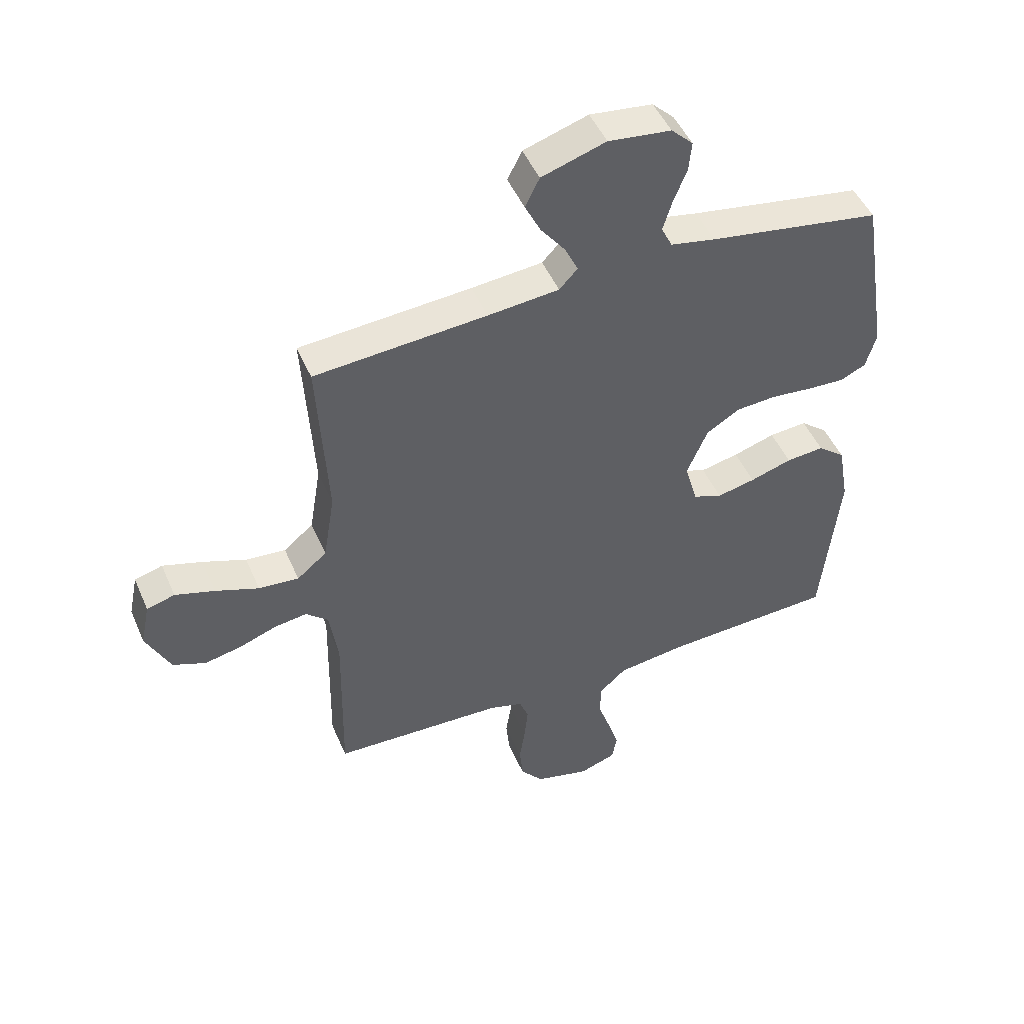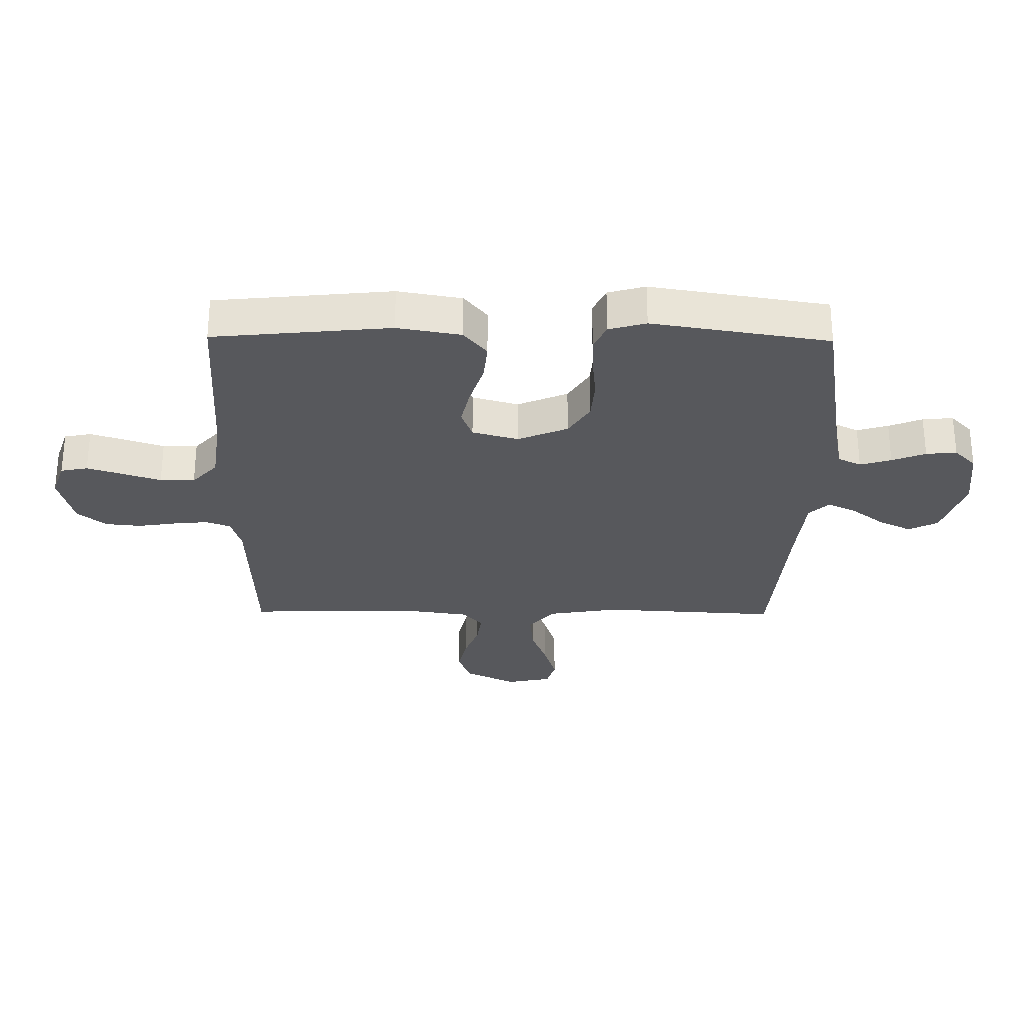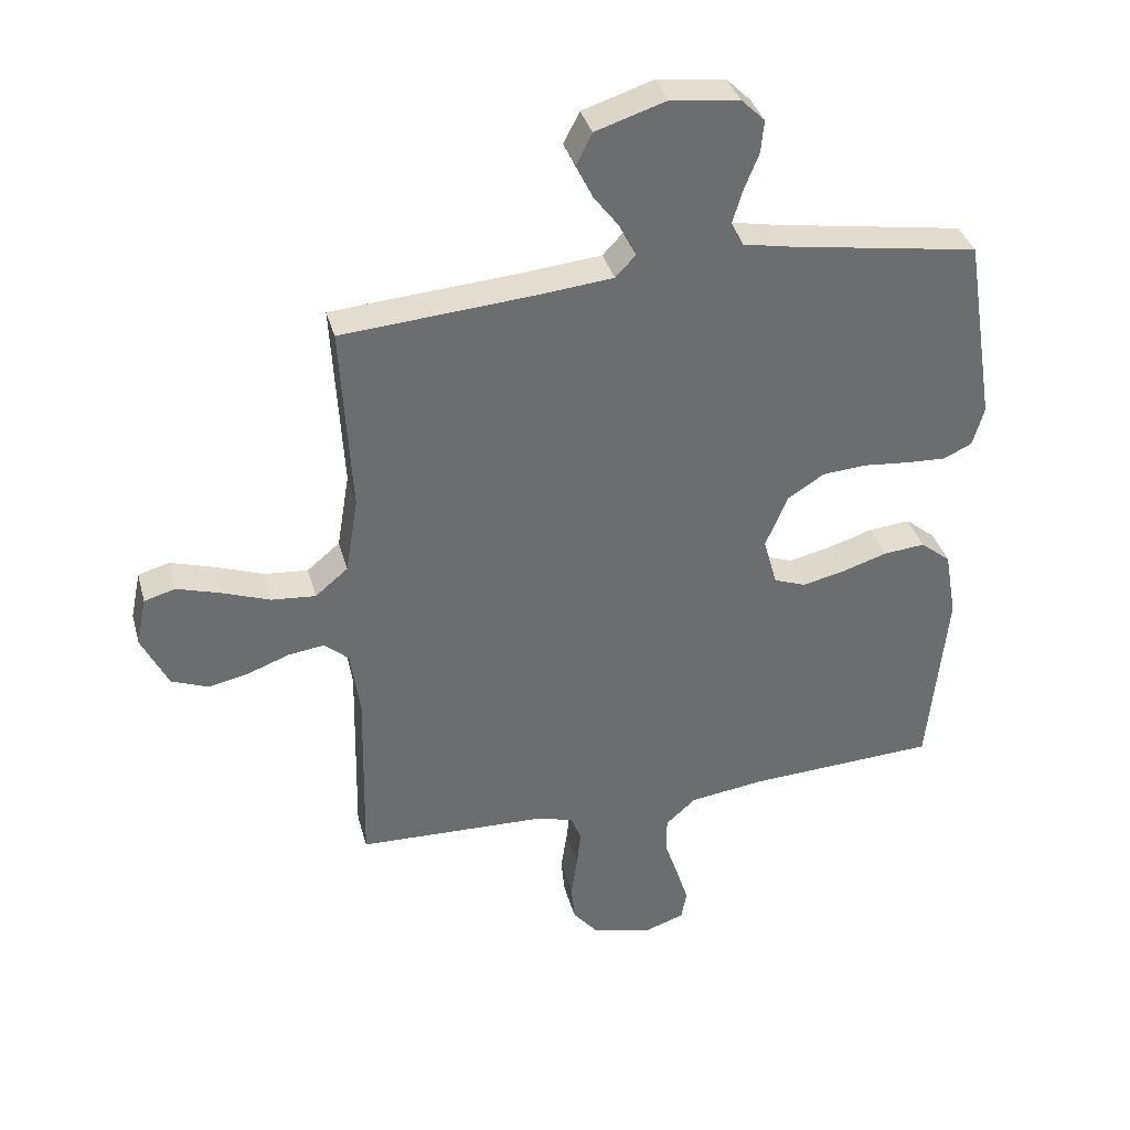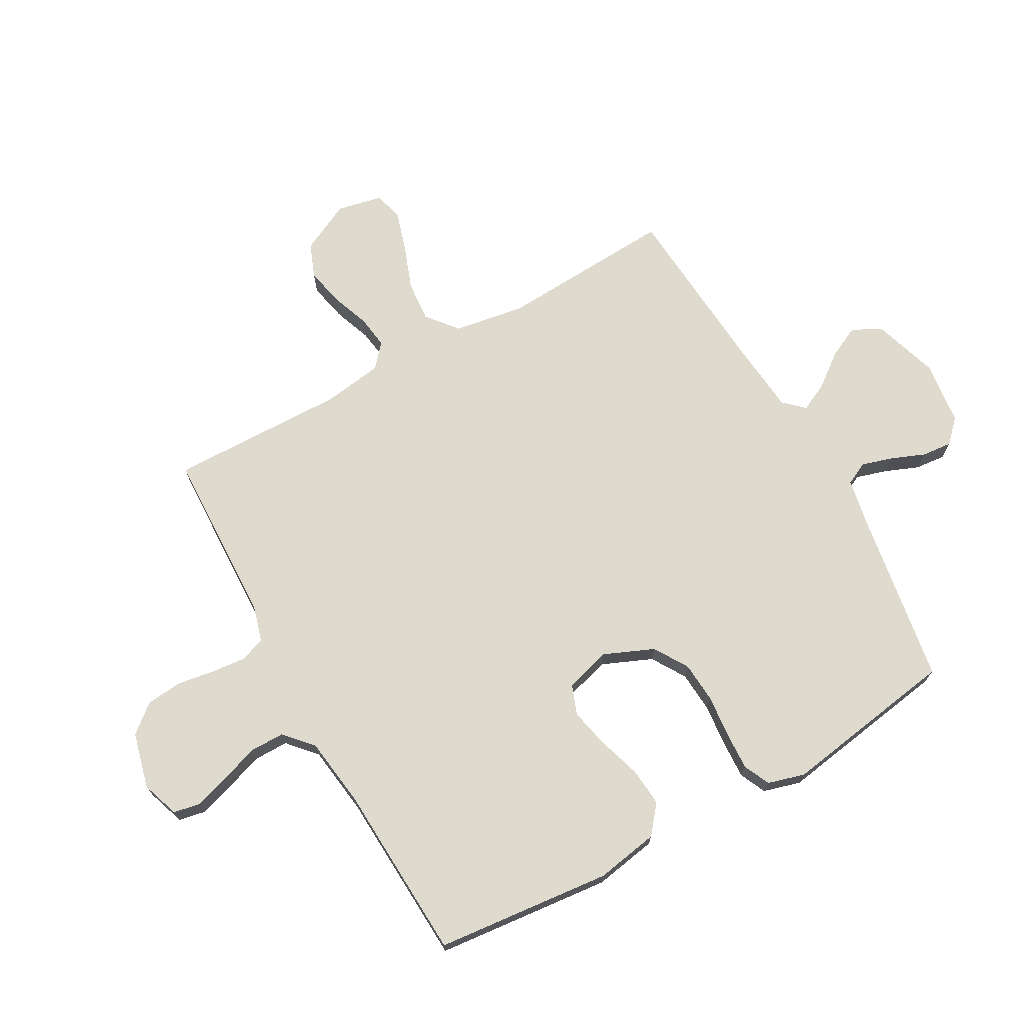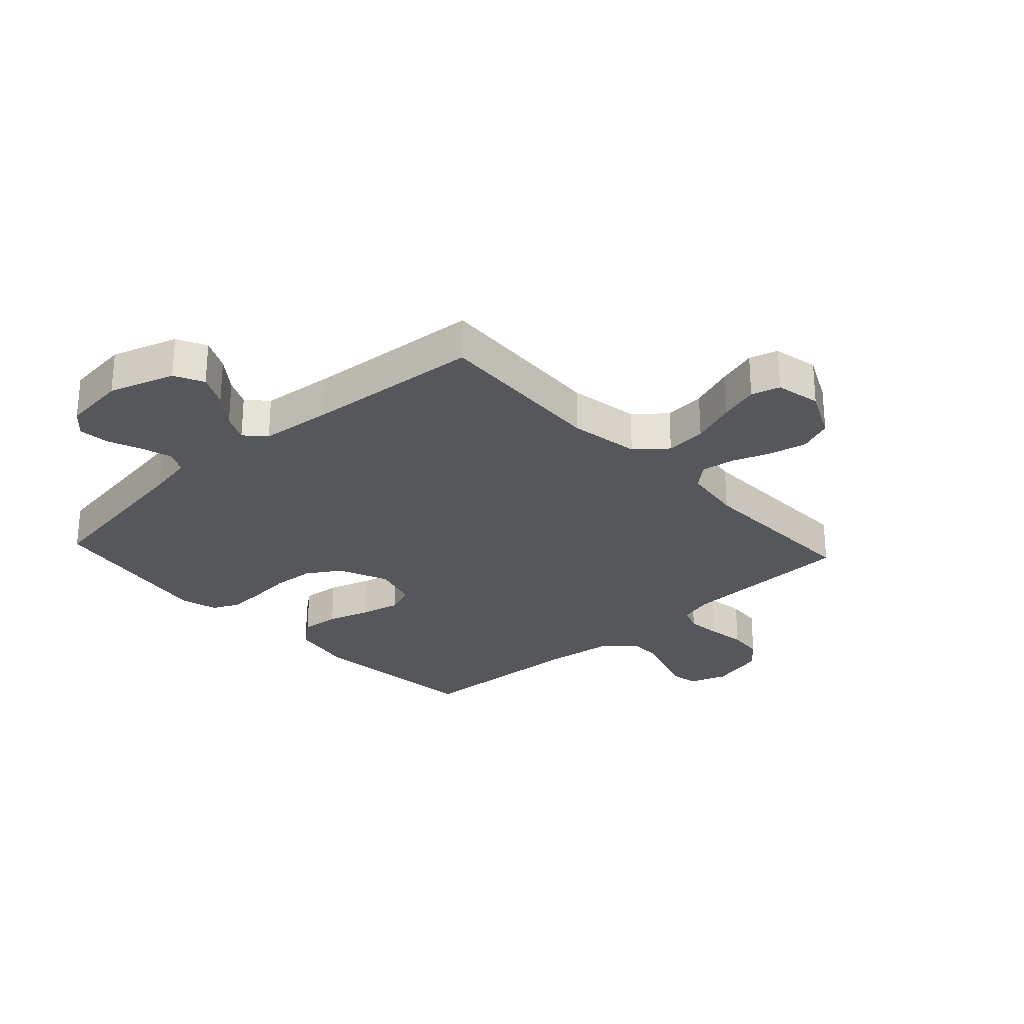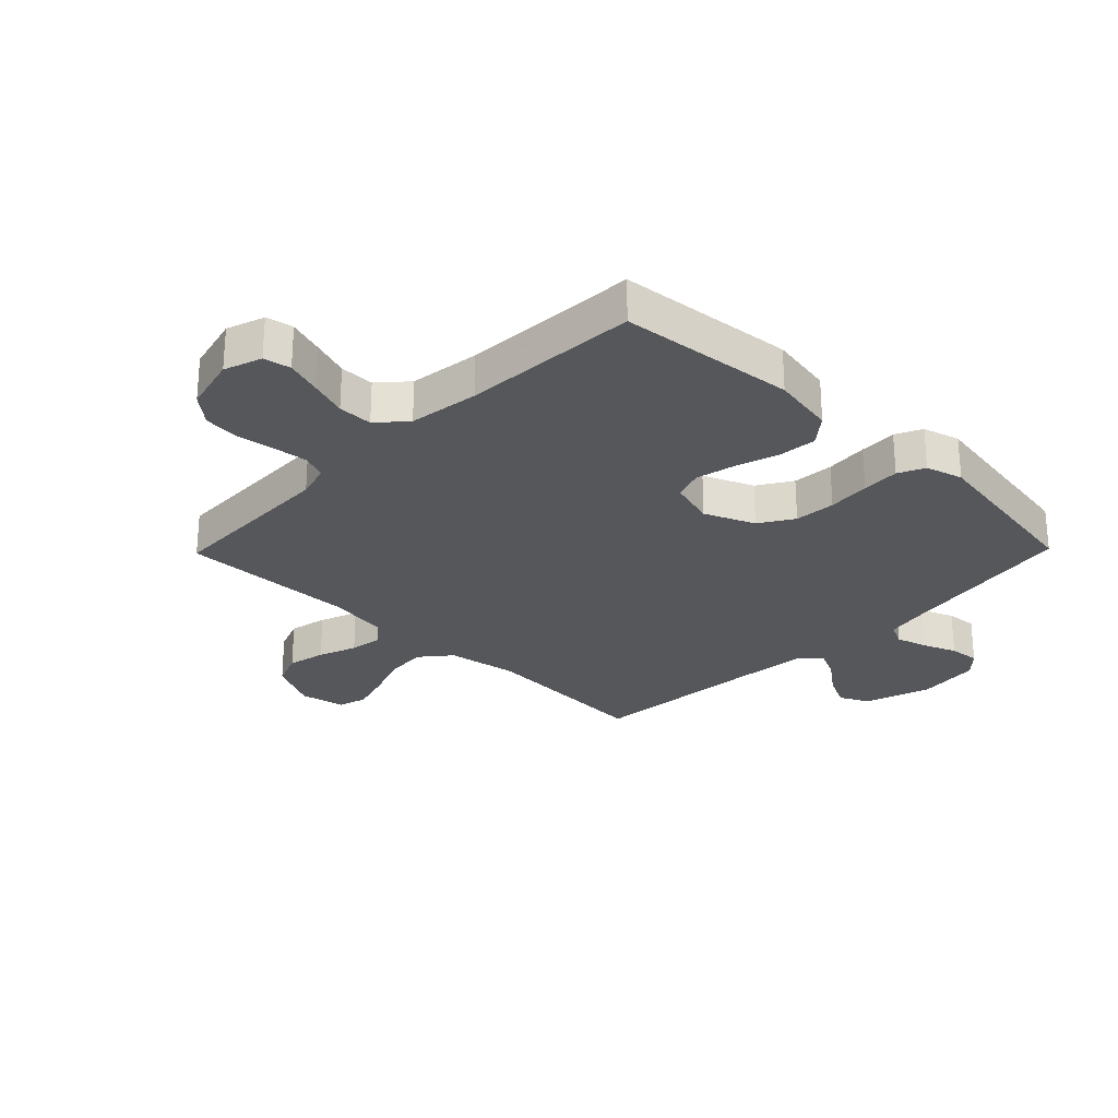
<metadata>
{"format":"obj","ext":"obj","renderer":"f3d","projection":"perspective","resolution":1024,"background":"white","views":[{"elev":48.0,"azim":157.3,"up":"+Z"},{"elev":-28.5,"azim":-90.7,"up":"+Y"},{"elev":36.3,"azim":165.2,"up":"+Z"},{"elev":71.2,"azim":-119.2,"up":"+Y"},{"elev":-27.1,"azim":42.6,"up":"+Y"},{"elev":-26.9,"azim":-134.3,"up":"+Y"}]}
</metadata>
<code>
v -0.5 0.07 -0.5
v -0.53 0.07 -0.2
v -0.511 0.07 -0.092
v -0.463 0.07 -0.053
v -0.397 0.07 -0.059
v -0.324 0.07 -0.082
v -0.257 0.07 -0.097
v -0.206 0.07 -0.078
v -0.184 0.07 0
v -0.22 0.07 0.085
v -0.278 0.07 0.121
v -0.348 0.07 0.126
v -0.421 0.07 0.119
v -0.485 0.07 0.116
v -0.53 0.07 0.137
v -0.548 0.07 0.2
v -0.5 0.07 0.5
v -0.2 0.07 0.548
v -0.122 0.07 0.563
v -0.103 0.07 0.602
v -0.119 0.07 0.655
v -0.142 0.07 0.712
v -0.147 0.07 0.764
v -0.109 0.07 0.801
v 0 0.07 0.814
v 0.112 0.07 0.778
v 0.137 0.07 0.728
v 0.11 0.07 0.673
v 0.067 0.07 0.617
v 0.044 0.07 0.569
v 0.076 0.07 0.535
v 0.2 0.07 0.523
v 0.5 0.07 0.5
v 0.483 0.07 0.2
v 0.503 0.07 0.079
v 0.555 0.07 0.036
v 0.625 0.07 0.042
v 0.701 0.07 0.07
v 0.77 0.07 0.091
v 0.819 0.07 0.077
v 0.835 0.07 0
v 0.793 0.07 -0.086
v 0.735 0.07 -0.109
v 0.67 0.07 -0.095
v 0.605 0.07 -0.071
v 0.548 0.07 -0.063
v 0.509 0.07 -0.097
v 0.494 0.07 -0.2
v 0.5 0.07 -0.5
v 0.2 0.07 -0.51
v 0.141 0.07 -0.527
v 0.125 0.07 -0.569
v 0.131 0.07 -0.628
v 0.141 0.07 -0.693
v 0.135 0.07 -0.754
v 0.095 0.07 -0.802
v 0 0.07 -0.826
v -0.064 0.07 -0.804
v -0.073 0.07 -0.758
v -0.054 0.07 -0.698
v -0.032 0.07 -0.633
v -0.032 0.07 -0.574
v -0.08 0.07 -0.531
v -0.2 0.07 -0.515
v -0.5 0 -0.5
v -0.53 0 -0.2
v -0.511 0 -0.092
v -0.463 0 -0.053
v -0.397 0 -0.059
v -0.324 0 -0.082
v -0.257 0 -0.097
v -0.206 0 -0.078
v -0.184 0 0
v -0.22 0 0.085
v -0.278 0 0.121
v -0.348 0 0.126
v -0.421 0 0.119
v -0.485 0 0.116
v -0.53 0 0.137
v -0.548 0 0.2
v -0.5 0 0.5
v -0.2 0 0.548
v -0.122 0 0.563
v -0.103 0 0.602
v -0.119 0 0.655
v -0.142 0 0.712
v -0.147 0 0.764
v -0.109 0 0.801
v 0 0 0.814
v 0.112 0 0.778
v 0.137 0 0.728
v 0.11 0 0.673
v 0.067 0 0.617
v 0.044 0 0.569
v 0.076 0 0.535
v 0.2 0 0.523
v 0.5 0 0.5
v 0.483 0 0.2
v 0.503 0 0.079
v 0.555 0 0.036
v 0.625 0 0.042
v 0.701 0 0.07
v 0.77 0 0.091
v 0.819 0 0.077
v 0.835 0 0
v 0.793 0 -0.086
v 0.735 0 -0.109
v 0.67 0 -0.095
v 0.605 0 -0.071
v 0.548 0 -0.063
v 0.509 0 -0.097
v 0.494 0 -0.2
v 0.5 0 -0.5
v 0.2 0 -0.51
v 0.141 0 -0.527
v 0.125 0 -0.569
v 0.131 0 -0.628
v 0.141 0 -0.693
v 0.135 0 -0.754
v 0.095 0 -0.802
v 0 0 -0.826
v -0.064 0 -0.804
v -0.073 0 -0.758
v -0.054 0 -0.698
v -0.032 0 -0.633
v -0.032 0 -0.574
v -0.08 0 -0.531
v -0.2 0 -0.515
f 58 59 60 61
f 56 57 58 61
f 56 61 62
f 53 54 55 56
f 52 53 56 62
f 51 52 62 63
f 48 49 50
f 47 48 50 51
f 42 43 44 45
f 42 45 46
f 41 42 46
f 40 41 46
f 37 38 39 40
f 37 40 46
f 36 37 46 47
f 32 33 34
f 31 32 34 35
f 30 31 35
f 26 27 28 29
f 26 29 30
f 25 26 30
f 24 25 30
f 21 22 23 24
f 20 21 24 30
f 19 20 30 35
f 15 16 17 18
f 12 13 14 15
f 12 15 18 19
f 3 4 5 6
f 3 6 7
f 64 1 2 3
f 64 3 7
f 63 64 7 8
f 51 63 8 9
f 47 51 9 10
f 36 47 10 11
f 35 36 11
f 11 12 19 35
f 125 124 123 122
f 125 122 121 120
f 126 125 120
f 120 119 118 117
f 126 120 117 116
f 127 126 116 115
f 114 113 112
f 115 114 112 111
f 109 108 107 106
f 110 109 106
f 110 106 105
f 110 105 104
f 104 103 102 101
f 110 104 101
f 111 110 101 100
f 98 97 96
f 99 98 96 95
f 99 95 94
f 93 92 91 90
f 94 93 90
f 94 90 89
f 94 89 88
f 88 87 86 85
f 94 88 85 84
f 99 94 84 83
f 82 81 80 79
f 79 78 77 76
f 83 82 79 76
f 70 69 68 67
f 71 70 67
f 67 66 65 128
f 71 67 128
f 72 71 128 127
f 73 72 127 115
f 74 73 115 111
f 75 74 111 100
f 75 100 99
f 99 83 76 75
f 1 65 66 2
f 2 66 67 3
f 3 67 68 4
f 4 68 69 5
f 5 69 70 6
f 6 70 71 7
f 7 71 72 8
f 8 72 73 9
f 9 73 74 10
f 10 74 75 11
f 11 75 76 12
f 12 76 77 13
f 13 77 78 14
f 14 78 79 15
f 15 79 80 16
f 16 80 81 17
f 17 81 82 18
f 18 82 83 19
f 19 83 84 20
f 20 84 85 21
f 21 85 86 22
f 22 86 87 23
f 23 87 88 24
f 24 88 89 25
f 25 89 90 26
f 26 90 91 27
f 27 91 92 28
f 28 92 93 29
f 29 93 94 30
f 30 94 95 31
f 31 95 96 32
f 32 96 97 33
f 33 97 98 34
f 34 98 99 35
f 35 99 100 36
f 36 100 101 37
f 37 101 102 38
f 38 102 103 39
f 39 103 104 40
f 40 104 105 41
f 41 105 106 42
f 42 106 107 43
f 43 107 108 44
f 44 108 109 45
f 45 109 110 46
f 46 110 111 47
f 47 111 112 48
f 48 112 113 49
f 49 113 114 50
f 50 114 115 51
f 51 115 116 52
f 52 116 117 53
f 53 117 118 54
f 54 118 119 55
f 55 119 120 56
f 56 120 121 57
f 57 121 122 58
f 58 122 123 59
f 59 123 124 60
f 60 124 125 61
f 61 125 126 62
f 62 126 127 63
f 63 127 128 64
f 64 128 65 1

</code>
